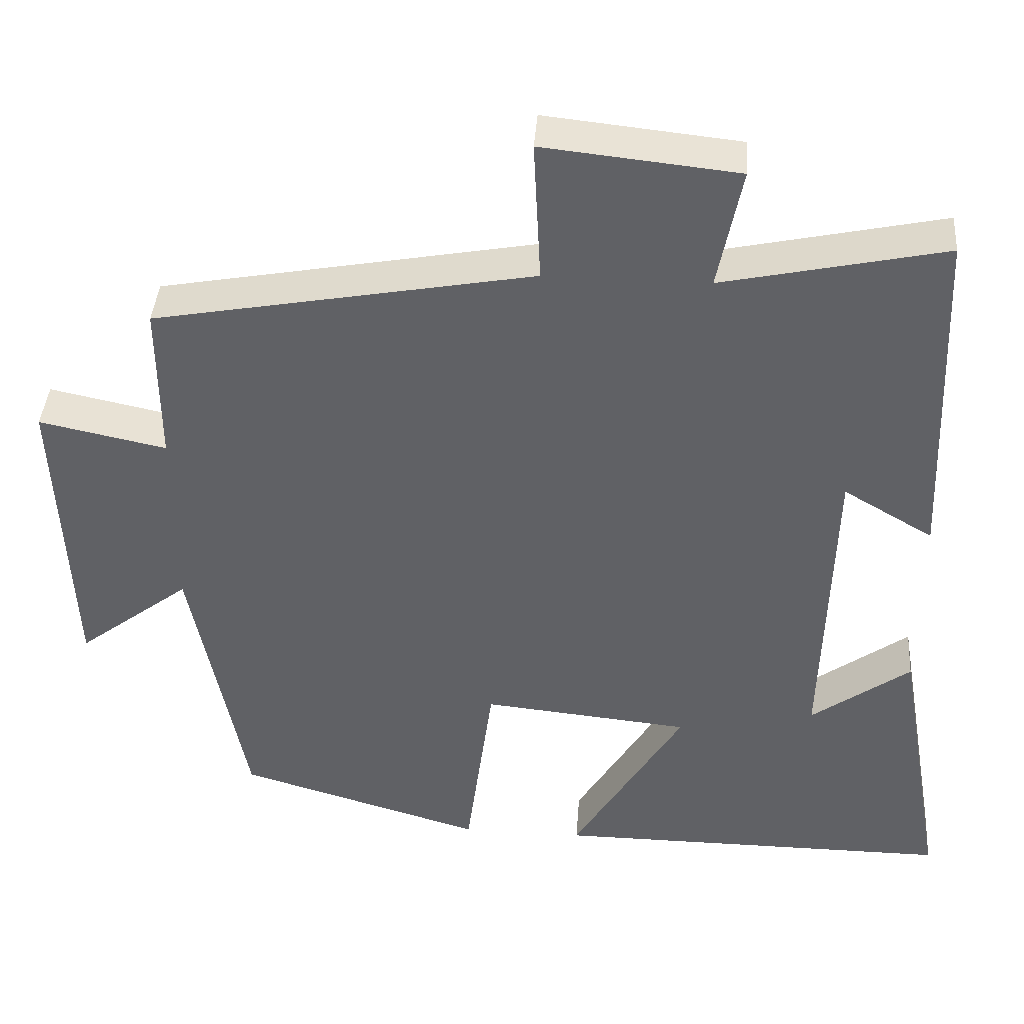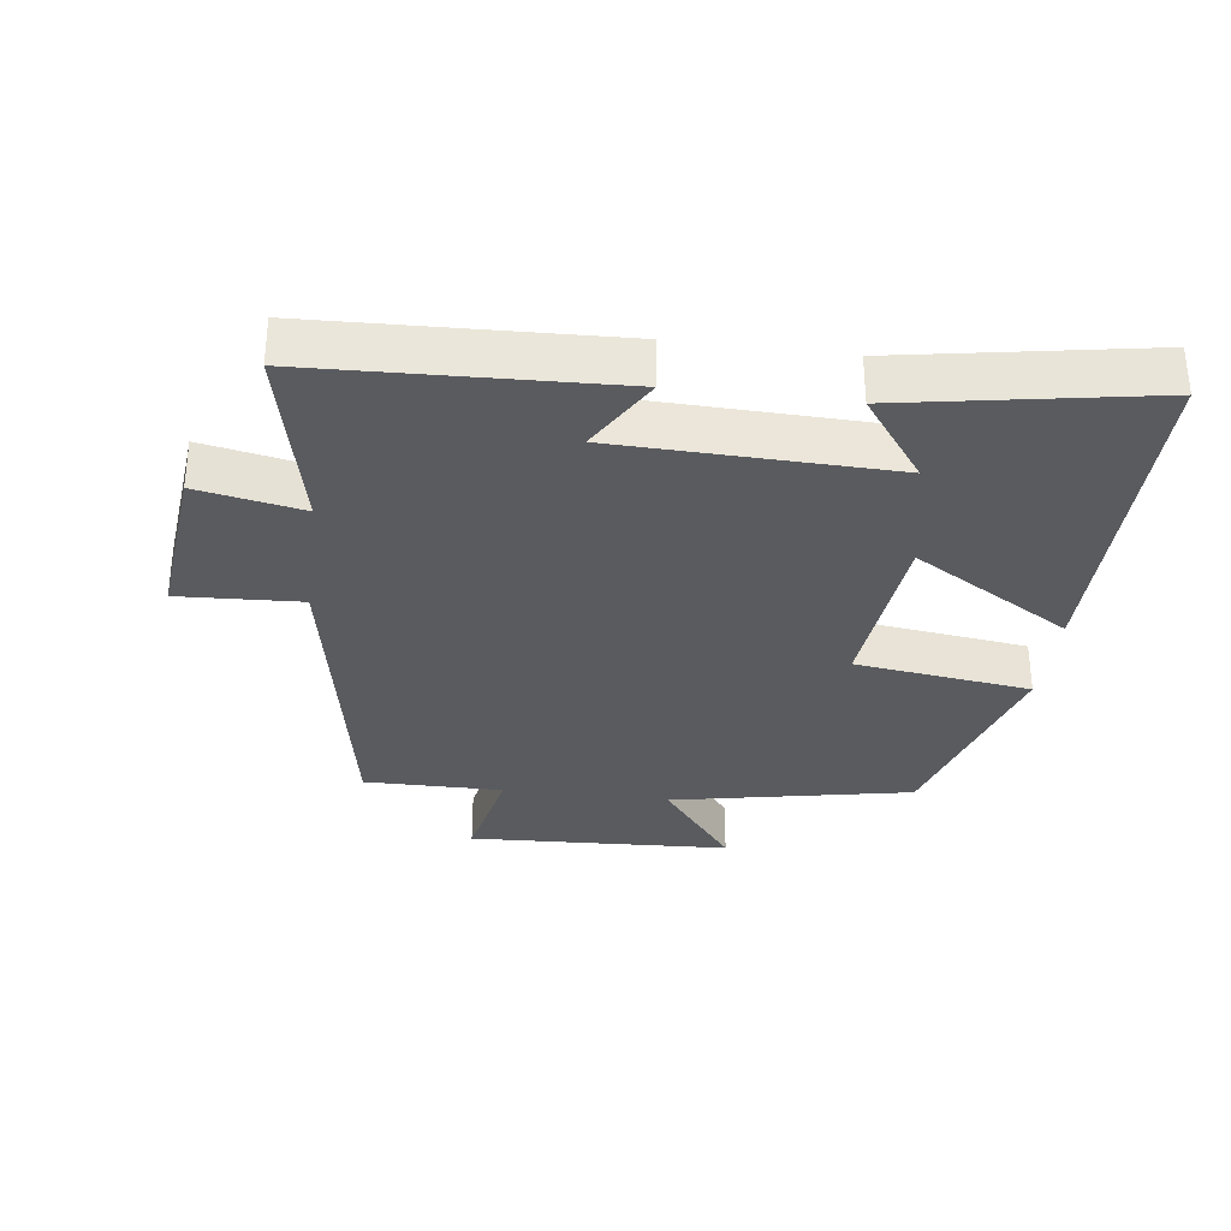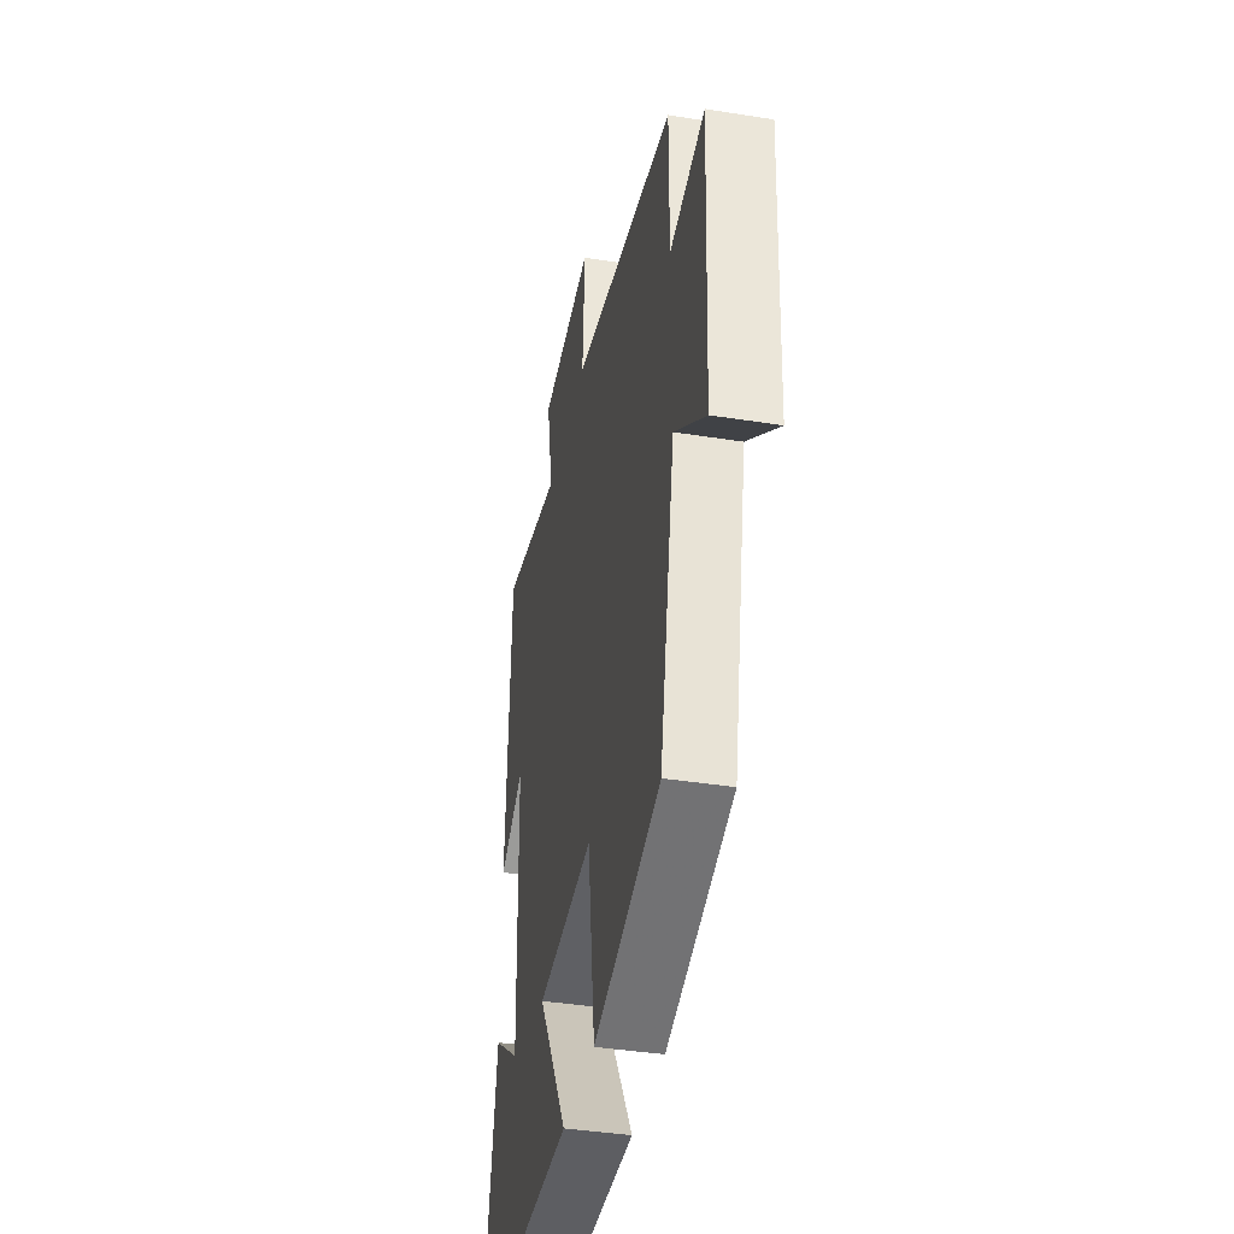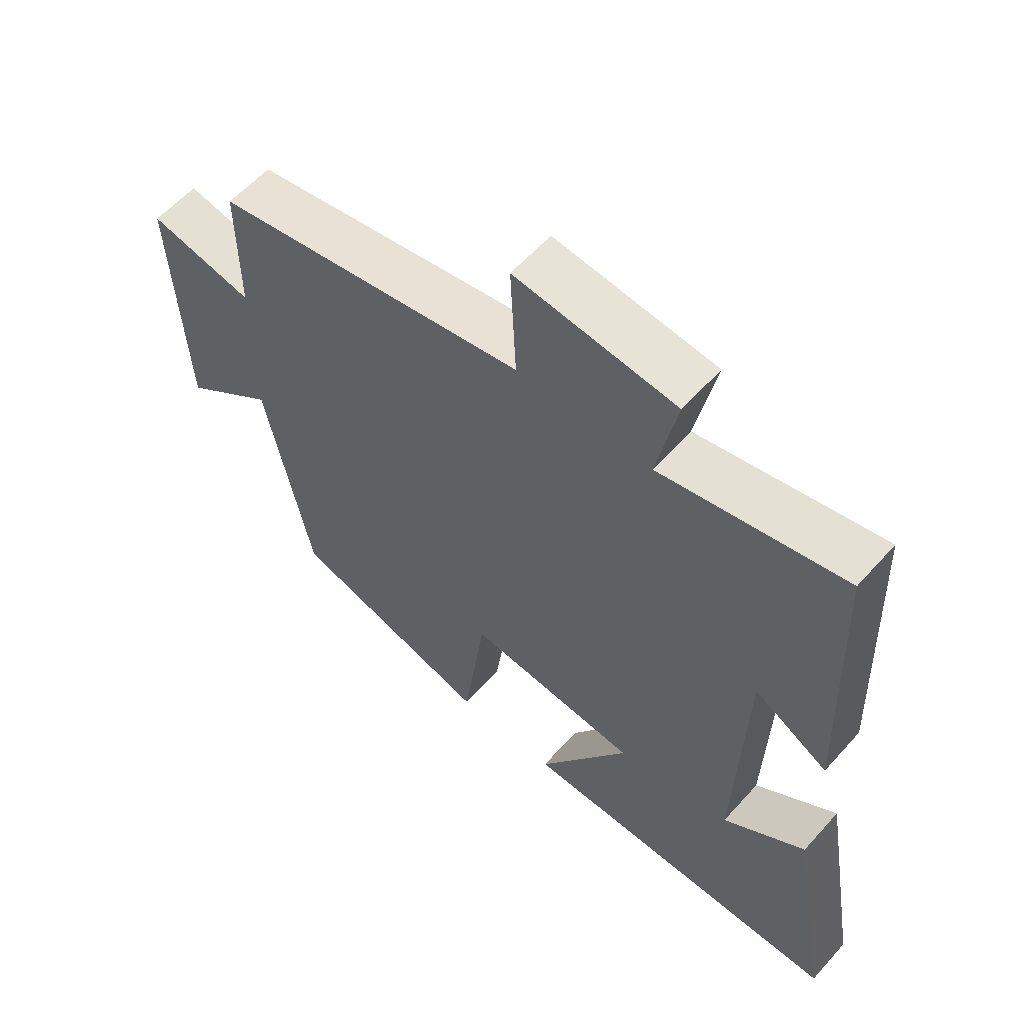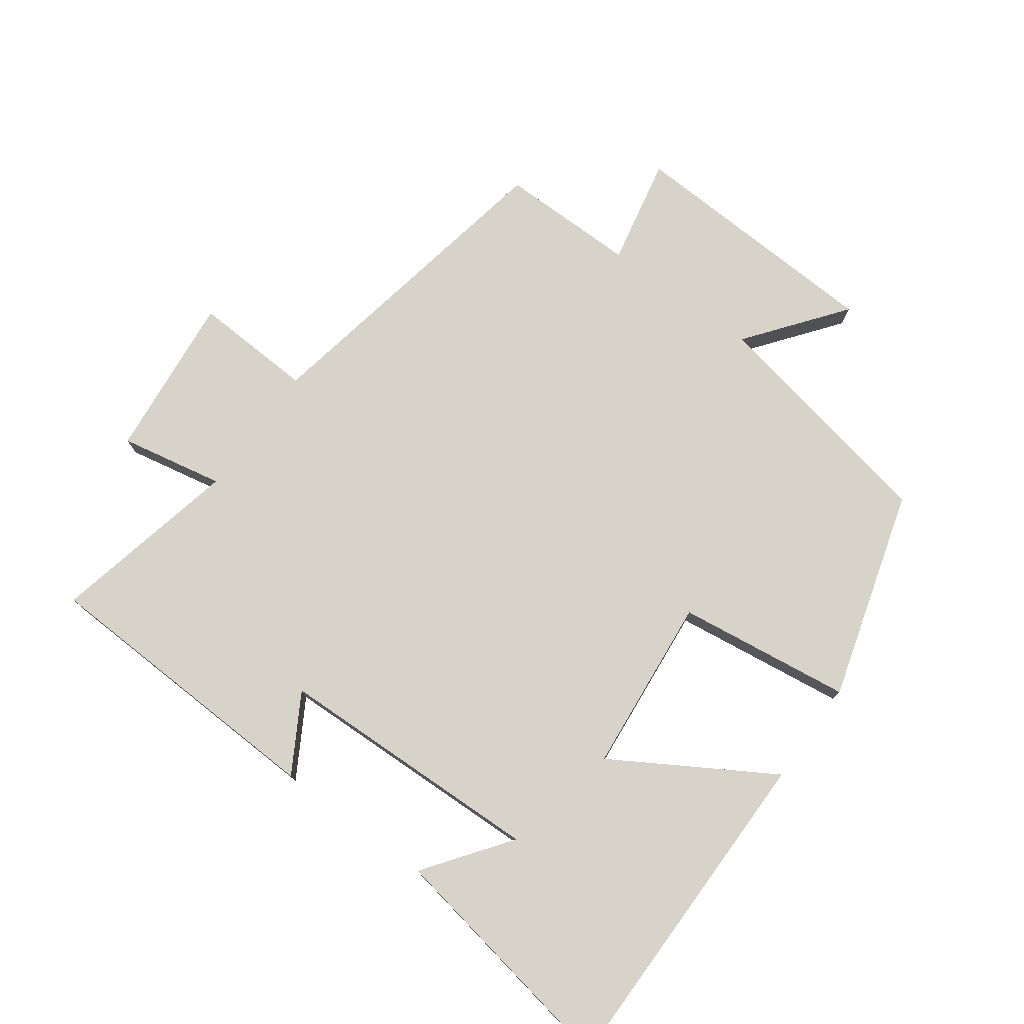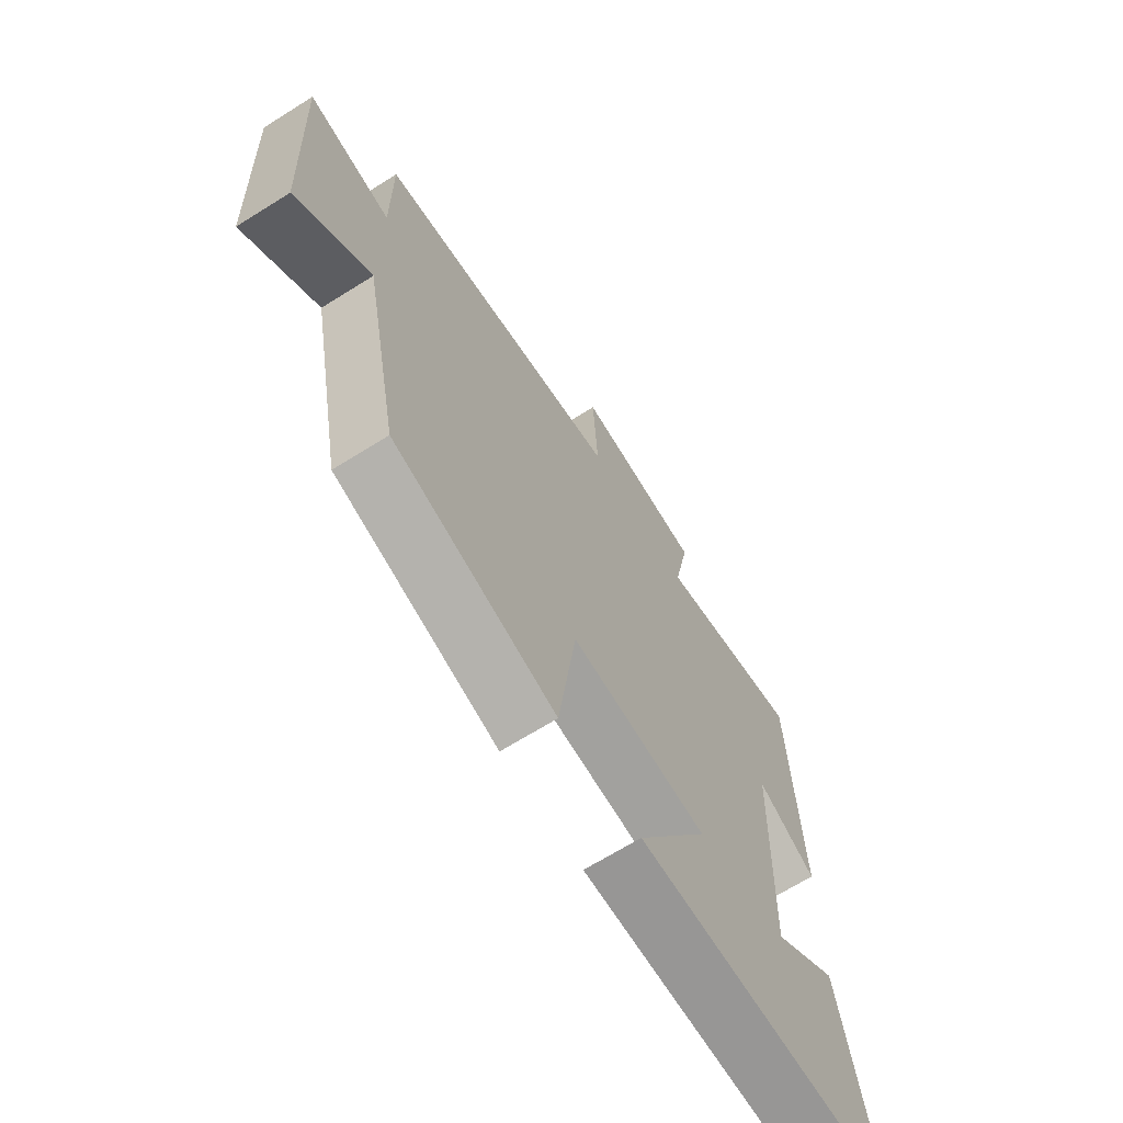
<metadata>
{"format":"obj","ext":"obj","renderer":"f3d","projection":"perspective","resolution":1024,"background":"white","views":[{"elev":40.4,"azim":4.2,"up":"+Z"},{"elev":-32.2,"azim":82.7,"up":"+Y"},{"elev":-39.3,"azim":-101.3,"up":"+Z"},{"elev":58.9,"azim":41.4,"up":"+Z"},{"elev":76.4,"azim":126.2,"up":"+Y"},{"elev":-67.8,"azim":-57.9,"up":"+Z"}]}
</metadata>
<code>
v -0.501 0.07 0.41
v -0.013 0.07 0.5
v -0.022 0.07 0.683
v 0.228 0.07 0.657
v 0.197 0.07 0.5
v 0.483 0.07 0.562
v 0.5 0.07 0.114
v 0.384 0.07 0.182
v 0.372 0.07 -0.226
v 0.5 0.07 -0.132
v 0.564 0.07 -0.501
v 0.048 0.07 -0.5
v 0.191 0.07 -0.263
v -0.077 0.07 -0.237
v -0.112 0.07 -0.5
v -0.429 0.07 -0.407
v -0.5 0.07 -0.046
v -0.646 0.07 -0.158
v -0.664 0.07 0.236
v -0.5 0.07 0.202
v -0.501 0 0.41
v -0.013 0 0.5
v -0.022 0 0.683
v 0.228 0 0.657
v 0.197 0 0.5
v 0.483 0 0.562
v 0.5 0 0.114
v 0.384 0 0.182
v 0.372 0 -0.226
v 0.5 0 -0.132
v 0.564 0 -0.501
v 0.048 0 -0.5
v 0.191 0 -0.263
v -0.077 0 -0.237
v -0.112 0 -0.5
v -0.429 0 -0.407
v -0.5 0 -0.046
v -0.646 0 -0.158
v -0.664 0 0.236
v -0.5 0 0.202
f 17 18 19 20
f 15 16 17 20
f 14 15 20 1
f 13 14 1 2
f 11 12 13
f 9 10 11
f 9 11 13
f 8 9 13 2
f 5 6 7 8
f 2 3 4 5
f 2 5 8
f 40 39 38 37
f 40 37 36 35
f 21 40 35 34
f 22 21 34 33
f 33 32 31
f 31 30 29
f 33 31 29
f 22 33 29 28
f 28 27 26 25
f 25 24 23 22
f 28 25 22
f 1 21 22 2
f 2 22 23 3
f 3 23 24 4
f 4 24 25 5
f 5 25 26 6
f 6 26 27 7
f 7 27 28 8
f 8 28 29 9
f 9 29 30 10
f 10 30 31 11
f 11 31 32 12
f 12 32 33 13
f 13 33 34 14
f 14 34 35 15
f 15 35 36 16
f 16 36 37 17
f 17 37 38 18
f 18 38 39 19
f 19 39 40 20
f 20 40 21 1

</code>
